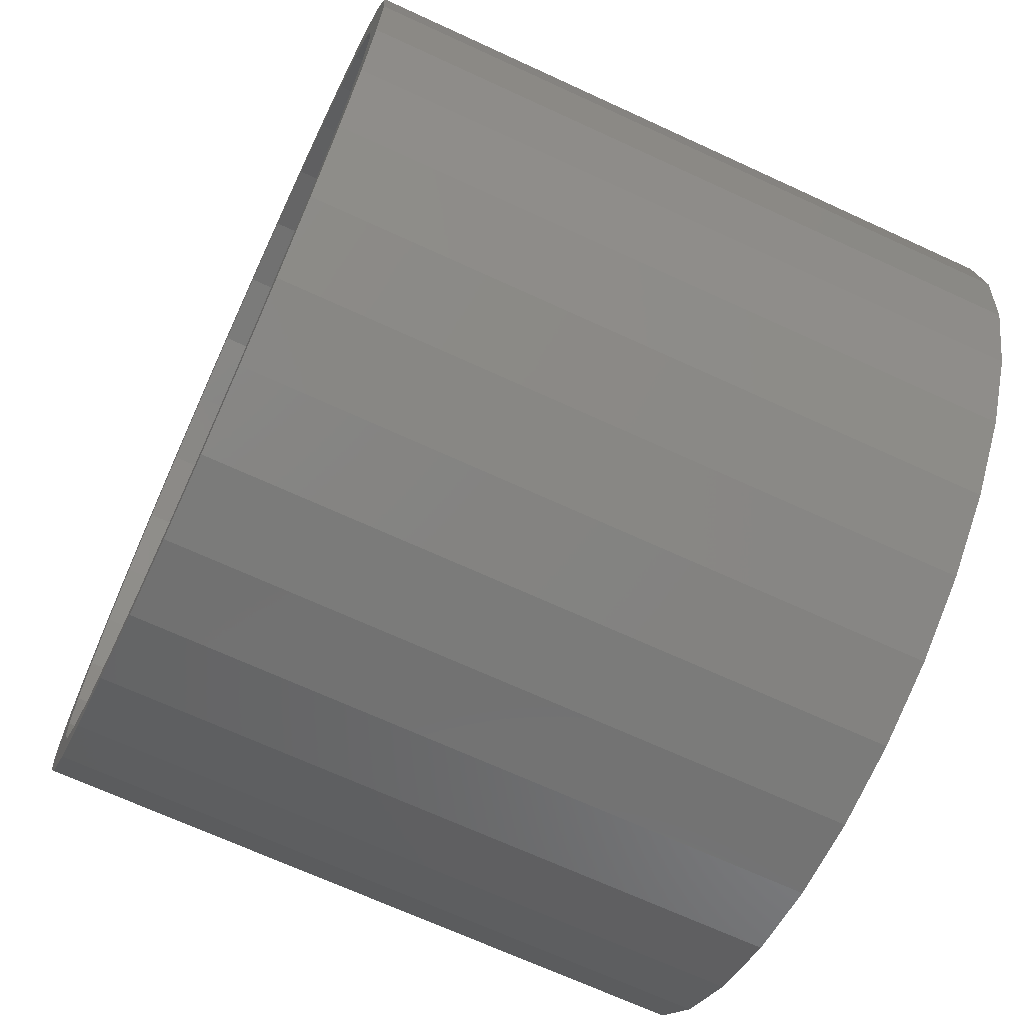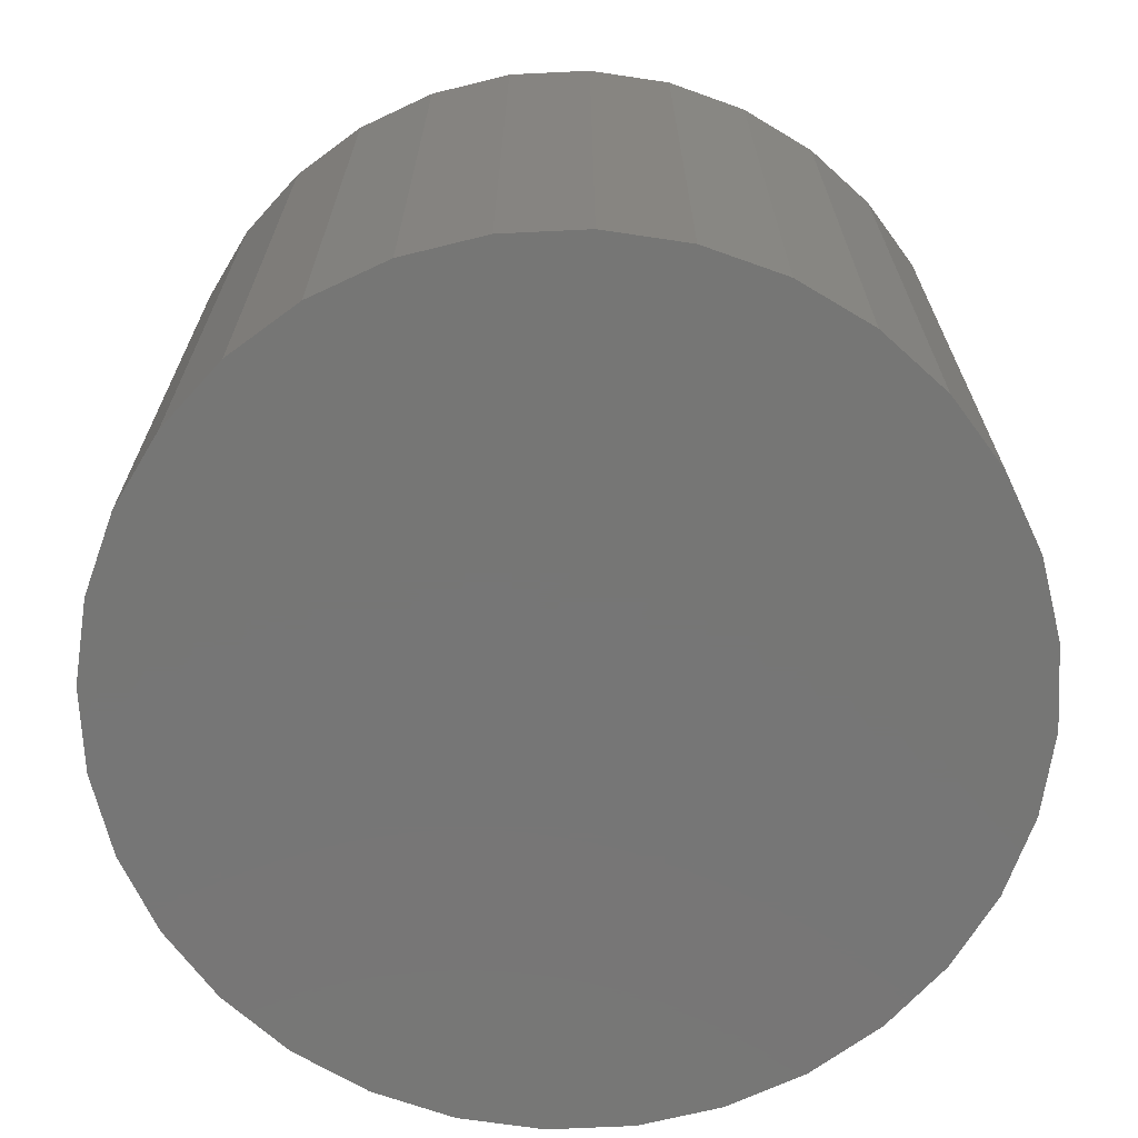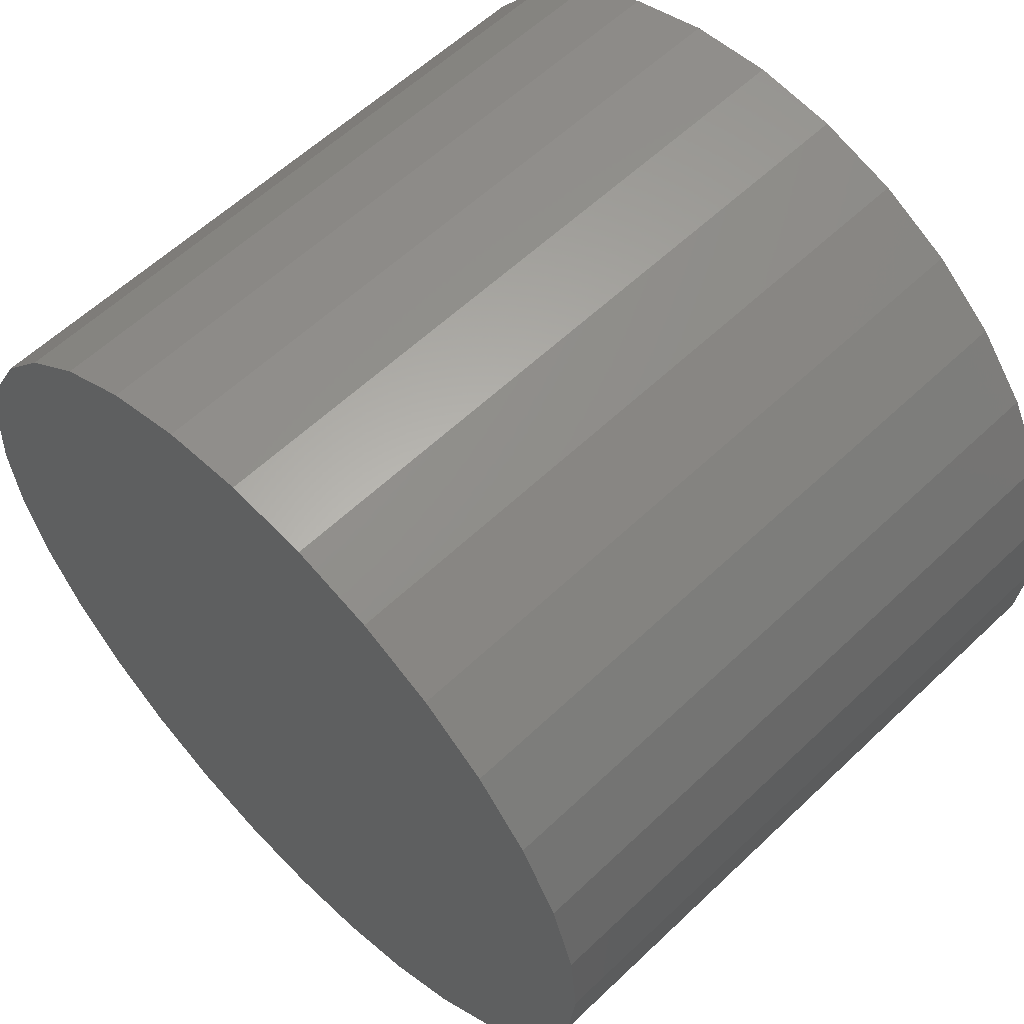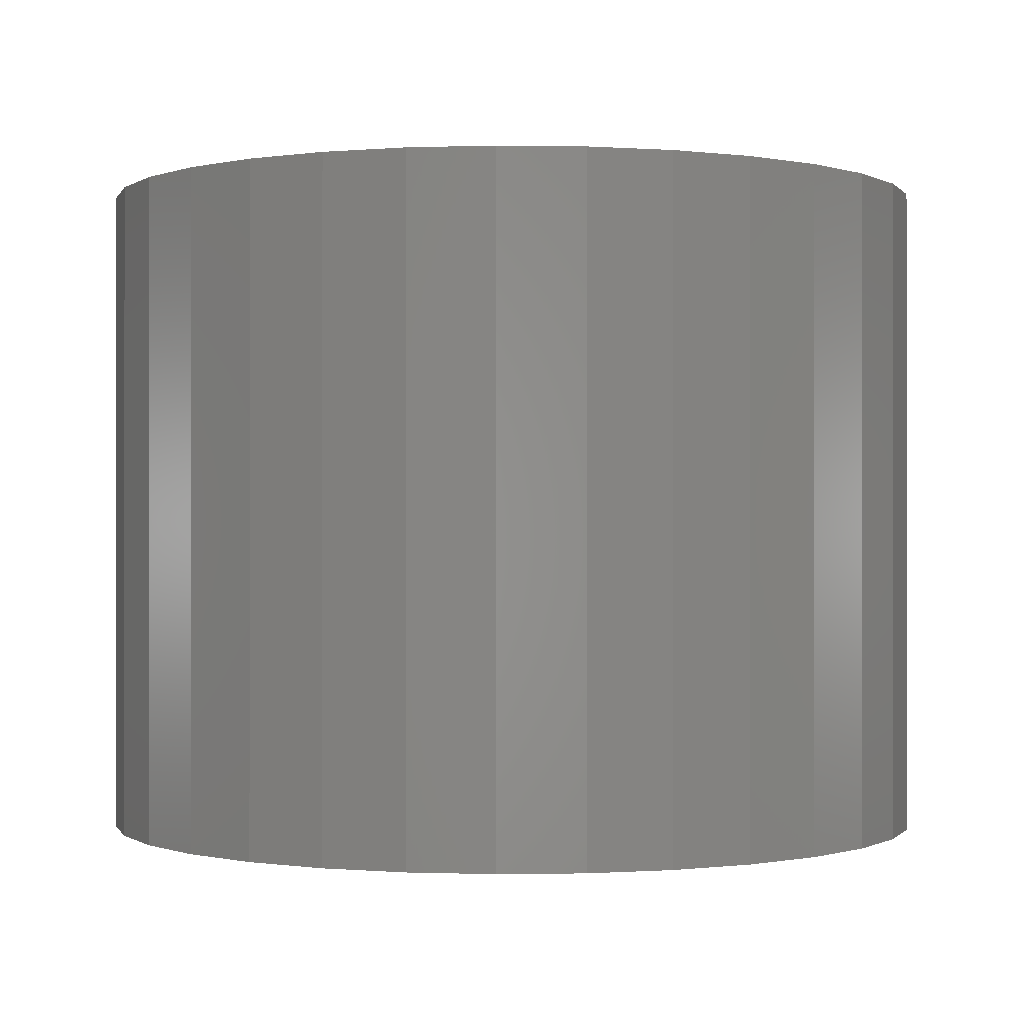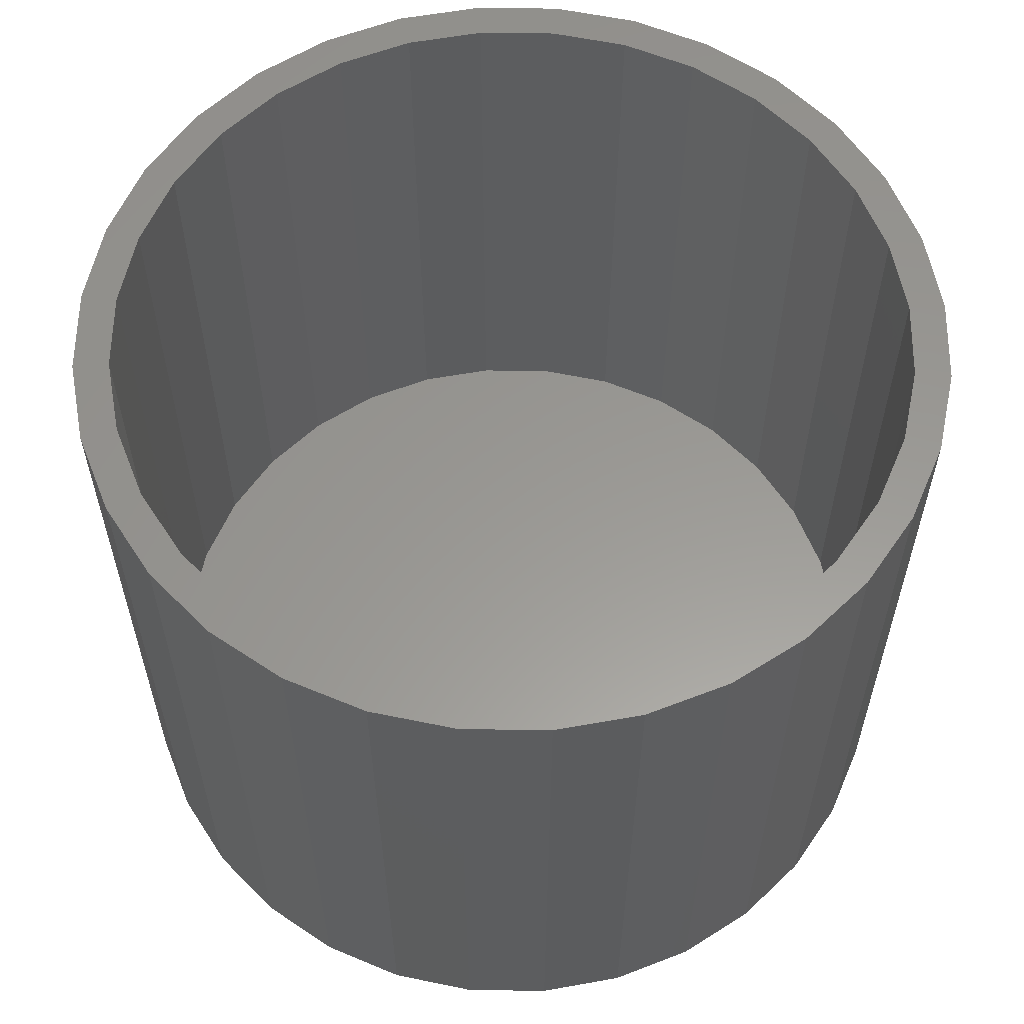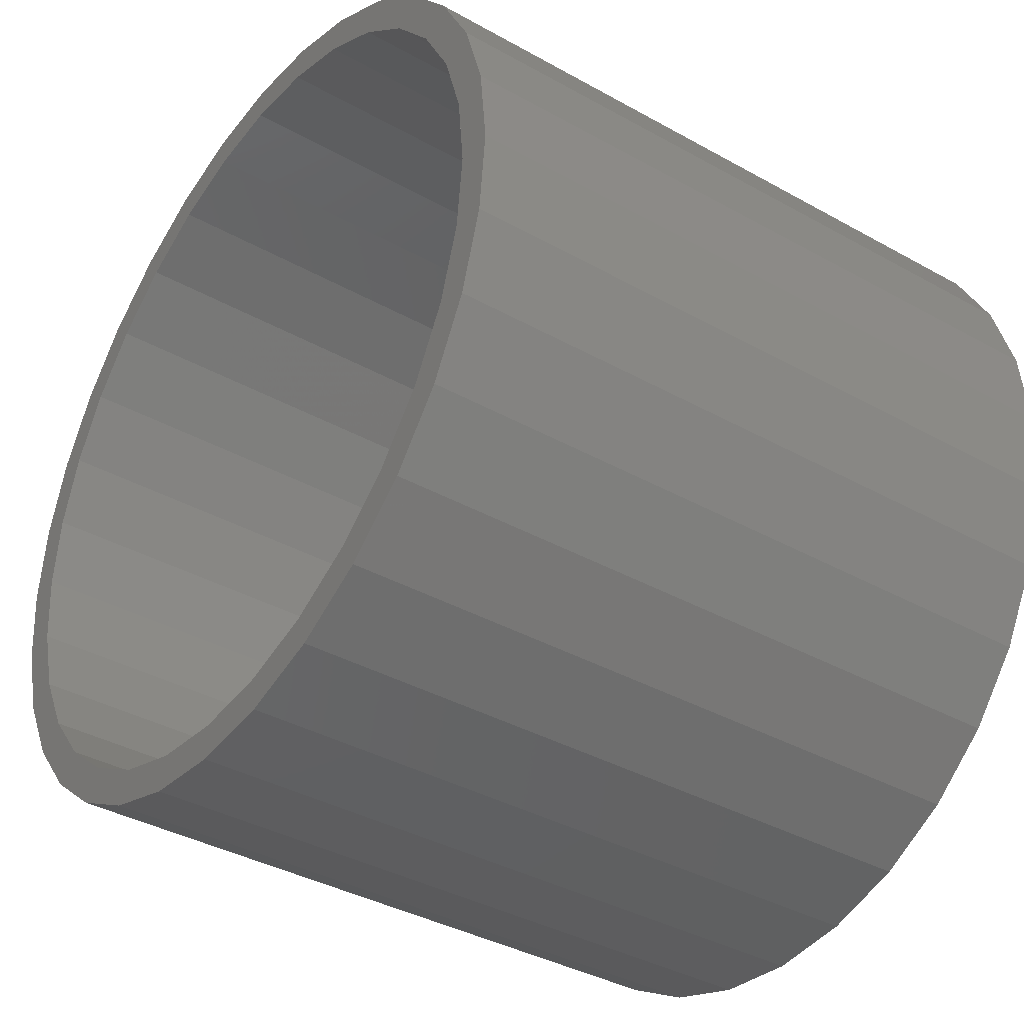
<metadata>
{"format":"stl","ext":"stl","renderer":"f3d","projection":"perspective","resolution":1024,"background":"white","views":[{"elev":-68.8,"azim":65.2,"up":"+Y"},{"elev":-68.7,"azim":64.6,"up":"+Z"},{"elev":58.8,"azim":-134.4,"up":"+Y"},{"elev":-0.3,"azim":-88.0,"up":"+Z"},{"elev":59.1,"azim":163.9,"up":"+Z"},{"elev":-37.7,"azim":54.4,"up":"+Y"}]}
</metadata>
<code>
# stl→obj: 128 verts, 252 faces
v 0.007895 0.08956 0.1484
v 0.007895 0.09737 0.1484
v -0.01059 0.09555 0.1484
v -0.0404 0.07491 0.1484
v -0.02537 0.08294 0.1484
v -0.04474 0.0814 0.1484
v -0.05909 0.06962 0.1484
v -0.05357 0.0641 0.1484
v -0.07088 0.05526 0.1484
v -0.06438 0.05092 0.1484
v -0.07963 0.03889 0.1484
v -0.07241 0.0359 0.1484
v -0.08502 0.02111 0.1484
v -0.07736 0.01959 0.1484
v -0.07241 -0.03063 0.1484
v -0.07736 -0.01433 0.1484
v -0.08502 -0.01585 0.1484
v -0.07963 -0.03362 0.1484
v -0.06438 -0.04566 0.1484
v -0.07088 -0.05 0.1484
v -0.05357 -0.05883 0.1484
v -0.05909 -0.06436 0.1484
v -0.0404 -0.06964 0.1484
v -0.04474 -0.07614 0.1484
v -0.02537 -0.07768 0.1484
v -0.02836 -0.08489 0.1484
v -0.009063 -0.08262 0.1484
v 0.007895 -0.08429 0.1484
v -0.01059 -0.09028 0.1484
v 0.007895 -0.09211 0.1484
v 0.02638 0.09555 0.1484
v 0.04415 0.09016 0.1484
v 0.02485 0.08789 0.1484
v 0.04116 0.08294 0.1484
v 0.06053 0.0814 0.1484
v 0.05619 0.07491 0.1484
v 0.07488 0.06962 0.1484
v 0.06936 0.0641 0.1484
v 0.08667 0.05526 0.1484
v 0.08017 0.05092 0.1484
v 0.09542 0.03889 0.1484
v 0.0882 0.0359 0.1484
v 0.1008 0.02111 0.1484
v 0.09315 0.01959 0.1484
v 0.09482 0.002632 0.1484
v 0.1008 -0.01585 0.1484
v 0.09315 -0.01433 0.1484
v 0.0882 -0.03063 0.1484
v 0.09542 -0.03362 0.1484
v 0.08017 -0.04566 0.1484
v 0.08667 -0.05 0.1484
v 0.06936 -0.05883 0.1484
v 0.07488 -0.06436 0.1484
v 0.05619 -0.06964 0.1484
v 0.06053 -0.07614 0.1484
v 0.04116 -0.07768 0.1484
v 0.04415 -0.08489 0.1484
v 0.02485 -0.08262 0.1484
v 0.02638 -0.09028 0.1484
v 0.1026 0.002632 0.1484
v -0.08684 0.002632 0.1484
v -0.07903 0.002632 0.1484
v -0.02836 0.09016 0.1484
v -0.009063 0.08789 0.1484
v 0.007895 -0.08429 0.007812
v 0.02485 -0.08262 0.007812
v 0.04116 -0.07768 0.007812
v 0.05619 -0.06964 0.007812
v 0.06936 -0.05883 0.007812
v 0.08017 -0.04566 0.007812
v 0.0882 -0.03063 0.007812
v 0.09315 -0.01433 0.007812
v 0.09482 0.002632 0.007812
v -0.009063 -0.08262 0.007812
v -0.02537 -0.07768 0.007812
v -0.0404 -0.06964 0.007812
v -0.05357 -0.05883 0.007812
v -0.06438 -0.04566 0.007812
v -0.07241 -0.03063 0.007812
v -0.07736 -0.01433 0.007812
v -0.07903 0.002632 0.007812
v 0.007895 0.08956 0.007812
v -0.009063 0.08789 0.007812
v -0.02537 0.08294 0.007812
v -0.0404 0.07491 0.007812
v -0.05357 0.0641 0.007812
v -0.06438 0.05092 0.007812
v -0.07241 0.0359 0.007812
v -0.07736 0.01959 0.007812
v 0.02485 0.08789 0.007812
v 0.04116 0.08294 0.007812
v 0.05619 0.07491 0.007812
v 0.06936 0.0641 0.007812
v 0.08017 0.05092 0.007812
v 0.0882 0.0359 0.007812
v 0.09315 0.01959 0.007812
v 0.007895 0.09737 0
v 0.02638 0.09555 0
v -0.01059 0.09555 0
v -0.02836 0.09016 0
v 0.04415 0.09016 0
v -0.04474 0.0814 0
v 0.06053 0.0814 0
v 0.04415 -0.08489 0
v -0.02836 -0.08489 0
v 0.06053 -0.07614 0
v -0.01059 -0.09028 0
v 0.02638 -0.09028 0
v 0.007895 -0.09211 0
v -0.04474 -0.07614 0
v -0.05909 -0.06436 0
v 0.07488 -0.06436 0
v -0.07088 -0.05 0
v 0.08667 -0.05 0
v -0.07963 -0.03362 0
v 0.09542 -0.03362 0
v -0.08502 -0.01585 0
v 0.1008 -0.01585 0
v -0.08684 0.002632 0
v 0.1026 0.002632 0
v -0.08502 0.02111 0
v 0.1008 0.02111 0
v -0.07963 0.03889 0
v 0.09542 0.03889 0
v -0.07088 0.05526 0
v 0.08667 0.05526 0
v -0.05909 0.06962 0
v 0.07488 0.06962 0
f 1 2 3
f 4 5 6
f 6 7 4
f 8 4 7
f 7 9 8
f 8 9 10
f 10 9 11
f 10 11 12
f 12 11 13
f 12 13 14
f 15 16 17
f 17 18 15
f 19 15 18
f 18 20 19
f 21 19 20
f 20 22 21
f 21 22 23
f 23 22 24
f 23 24 25
f 25 24 26
f 27 25 26
f 27 26 28
f 28 26 29
f 28 29 30
f 31 2 1
f 31 1 32
f 32 1 33
f 32 33 34
f 32 34 35
f 35 34 36
f 35 36 37
f 37 36 38
f 37 38 39
f 38 40 39
f 41 39 40
f 40 42 41
f 43 41 42
f 42 44 43
f 45 43 44
f 46 47 48
f 46 48 49
f 49 48 50
f 49 50 51
f 51 50 52
f 51 52 53
f 52 54 53
f 55 53 54
f 54 56 55
f 57 55 56
f 57 56 58
f 57 58 28
f 59 57 28
f 28 30 59
f 60 43 45
f 60 45 47
f 60 47 46
f 61 17 16
f 61 16 62
f 61 62 14
f 61 14 13
f 63 6 5
f 63 5 64
f 63 64 1
f 63 1 3
f 65 58 66
f 66 58 56
f 66 56 67
f 67 56 54
f 67 54 68
f 68 54 52
f 68 52 69
f 69 52 50
f 69 50 70
f 70 50 48
f 70 48 71
f 71 48 47
f 71 47 72
f 72 47 45
f 72 45 73
f 58 65 28
f 28 65 74
f 28 74 27
f 27 74 75
f 27 75 25
f 25 75 76
f 25 76 23
f 23 76 77
f 23 77 21
f 21 77 78
f 21 78 19
f 19 78 79
f 19 79 15
f 15 79 80
f 15 80 16
f 16 80 81
f 16 81 62
f 82 64 83
f 83 64 5
f 83 5 84
f 84 5 4
f 84 4 85
f 85 4 8
f 85 8 86
f 86 8 10
f 86 10 87
f 87 10 12
f 87 12 88
f 88 12 14
f 88 14 89
f 89 14 62
f 89 62 81
f 64 82 1
f 1 82 90
f 1 90 33
f 33 90 91
f 33 91 34
f 34 91 92
f 34 92 36
f 36 92 93
f 36 93 38
f 38 93 94
f 38 94 40
f 40 94 95
f 40 95 42
f 42 95 96
f 42 96 44
f 44 96 73
f 44 73 45
f 83 90 82
f 90 83 84
f 90 84 91
f 91 84 85
f 91 85 92
f 92 85 86
f 92 86 93
f 69 76 68
f 68 76 75
f 68 75 67
f 67 75 74
f 67 74 66
f 66 74 65
f 93 86 94
f 94 86 87
f 94 87 95
f 95 87 88
f 95 88 96
f 96 88 89
f 96 89 73
f 73 89 81
f 73 81 72
f 72 81 80
f 72 80 71
f 71 80 79
f 71 79 70
f 70 79 78
f 70 78 69
f 69 78 77
f 69 77 76
f 97 98 99
f 100 99 98
f 101 100 98
f 102 100 101
f 103 102 101
f 104 105 106
f 107 105 104
f 108 107 104
f 109 107 108
f 105 110 106
f 106 110 111
f 106 111 112
f 112 111 113
f 112 113 114
f 114 113 115
f 114 115 116
f 116 115 117
f 116 117 118
f 118 117 119
f 118 119 120
f 120 119 121
f 120 121 122
f 122 121 123
f 122 123 124
f 124 123 125
f 124 125 126
f 126 125 127
f 126 127 128
f 128 127 102
f 128 102 103
f 120 60 118
f 118 60 46
f 118 46 116
f 116 46 49
f 116 49 114
f 114 49 51
f 114 51 112
f 112 51 53
f 112 53 106
f 106 53 55
f 106 55 104
f 104 55 57
f 104 57 108
f 108 57 59
f 108 59 109
f 109 59 30
f 109 30 107
f 107 30 29
f 107 29 105
f 105 29 26
f 105 26 110
f 110 26 24
f 110 24 111
f 111 24 22
f 111 22 113
f 113 22 20
f 113 20 115
f 115 20 18
f 115 18 117
f 117 18 17
f 117 17 119
f 119 17 61
f 119 61 121
f 121 61 13
f 121 13 123
f 123 13 11
f 123 11 125
f 125 11 9
f 125 9 127
f 127 9 7
f 127 7 102
f 102 7 6
f 102 6 100
f 100 6 63
f 100 63 99
f 99 63 3
f 99 3 97
f 97 3 2
f 97 2 98
f 98 2 31
f 98 31 101
f 101 31 32
f 101 32 103
f 103 32 35
f 103 35 128
f 128 35 37
f 128 37 126
f 126 37 39
f 126 39 124
f 124 39 41
f 124 41 122
f 122 41 43
f 122 43 120
f 120 43 60

</code>
